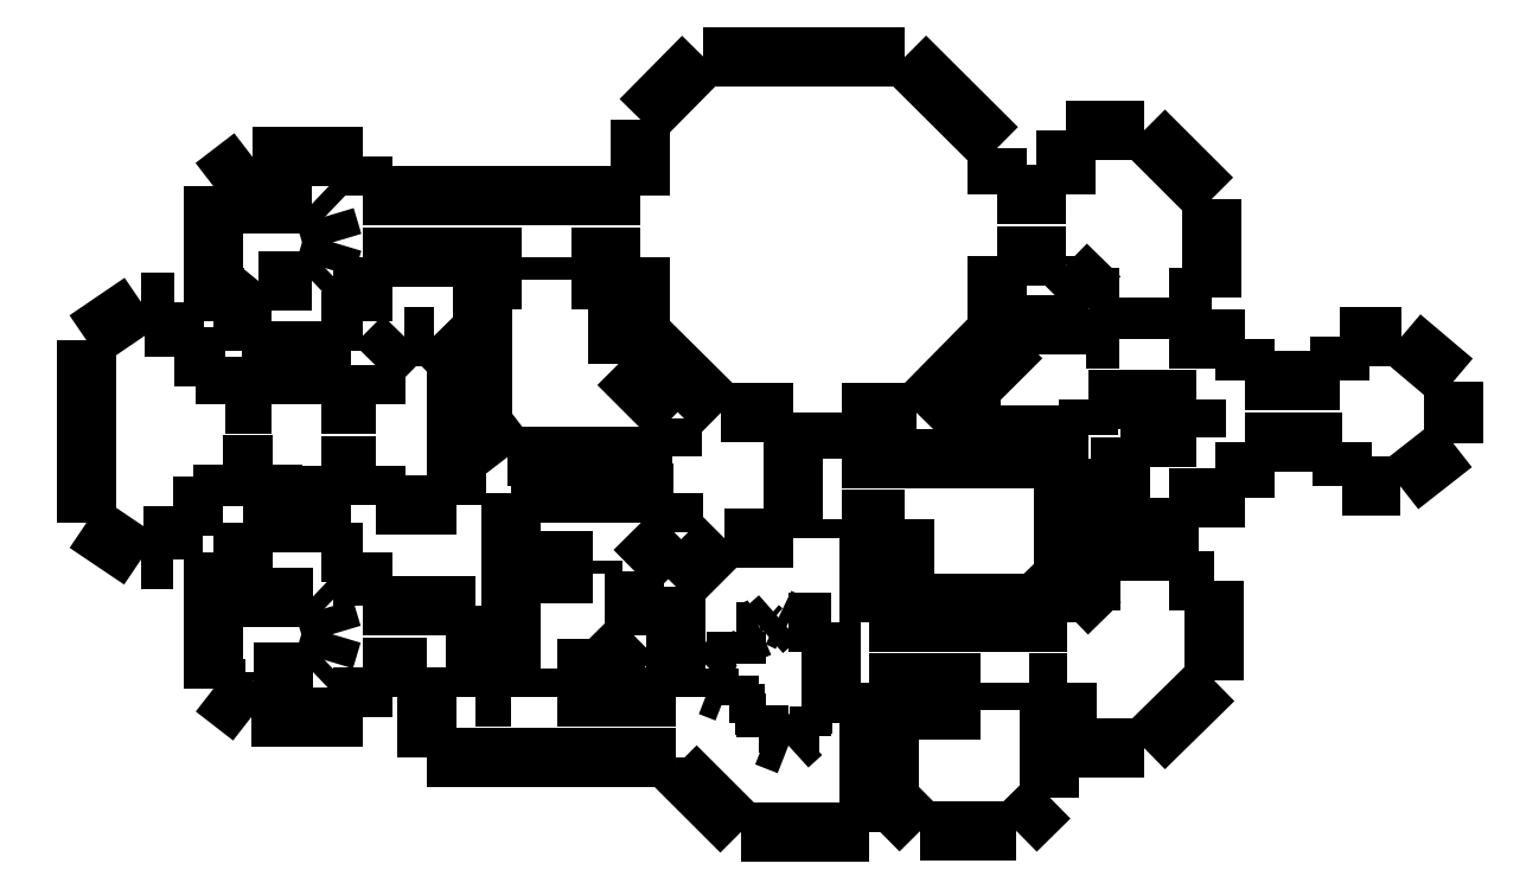
<metadata>
{"format":"dxf","ext":"dxf","renderer":"ezdxf+matplotlib","layout":"modelspace","background":"white","min_lineweight":24,"dpi":150}
</metadata>
<code>
0
SECTION
2
ENTITIES
0
LWPOLYLINE
8
0
70
0
90
2
10
-6.322e+04
20
-7421
10
-4.822e+04
20
-7421
0
LWPOLYLINE
8
0
70
0
90
2
10
-6.322e+04
20
-7421
10
-6.322e+04
20
-5321
0
LWPOLYLINE
8
0
70
0
90
2
10
-6.917e+04
20
-5321
10
-6.322e+04
20
-5321
0
LWPOLYLINE
8
0
70
0
90
2
10
-7.126e+04
20
-6929
10
-7.011e+04
20
-7866
0
LWPOLYLINE
8
0
70
0
90
2
10
-7.011e+04
20
-7866
10
-6.595e+04
20
-7866
0
LWPOLYLINE
8
0
70
0
90
2
10
-6.886e+04
20
-1.202e+04
10
-6.595e+04
20
-1.202e+04
0
LWPOLYLINE
8
0
70
0
90
2
10
-6.961e+04
20
-1.295e+04
10
-6.886e+04
20
-1.202e+04
0
LWPOLYLINE
8
0
70
0
90
2
10
-7.126e+04
20
-1.295e+04
10
-6.961e+04
20
-1.295e+04
0
LWPOLYLINE
8
0
70
0
90
2
10
-7.066e+04
20
-1.868e+04
10
-6.811e+04
20
-1.868e+04
0
LWPOLYLINE
8
0
70
0
90
2
10
-7.066e+04
20
-1.868e+04
10
-7.066e+04
20
-1.613e+04
0
LWPOLYLINE
8
0
70
0
90
2
10
-7.066e+04
20
-1.703e+04
10
-7.066e+04
20
-1.613e+04
0
LWPOLYLINE
8
0
70
0
90
2
10
-7.341e+04
20
-1.613e+04
10
-7.066e+04
20
-1.613e+04
0
LWPOLYLINE
8
0
70
0
90
2
10
-7.341e+04
20
-1.613e+04
10
-7.341e+04
20
-1.318e+04
0
LWPOLYLINE
8
0
70
0
90
2
10
-7.516e+04
20
-1.318e+04
10
-7.341e+04
20
-1.318e+04
0
LWPOLYLINE
8
0
70
0
90
2
10
-7.814e+04
20
-1.52e+04
10
-7.516e+04
20
-1.318e+04
0
LWPOLYLINE
8
0
70
0
90
2
10
-7.814e+04
20
-2.51e+04
10
-7.814e+04
20
-1.52e+04
0
LWPOLYLINE
8
0
70
0
90
2
10
-7.814e+04
20
-2.51e+04
10
-7.519e+04
20
-2.709e+04
0
LWPOLYLINE
8
0
70
0
90
2
10
-7.519e+04
20
-2.709e+04
10
-7.344e+04
20
-2.709e+04
0
LWPOLYLINE
8
0
70
0
90
2
10
-7.344e+04
20
-2.709e+04
10
-7.344e+04
20
-2.419e+04
0
LWPOLYLINE
8
0
70
0
90
2
10
-7.344e+04
20
-2.419e+04
10
-7.074e+04
20
-2.419e+04
0
LWPOLYLINE
8
0
70
0
90
2
10
-7.074e+04
20
-2.419e+04
10
-7.074e+04
20
-2.194e+04
0
LWPOLYLINE
8
0
70
0
90
2
10
-7.074e+04
20
-2.194e+04
10
-6.804e+04
20
-2.194e+04
0
LWPOLYLINE
8
0
70
0
90
2
10
-6.804e+04
20
-2.669e+04
10
-6.804e+04
20
-2.194e+04
0
LWPOLYLINE
8
0
70
0
90
2
10
-7.124e+04
20
-2.669e+04
10
-6.804e+04
20
-2.669e+04
0
LWPOLYLINE
8
0
70
0
90
2
10
-7.124e+04
20
-2.839e+04
10
-7.124e+04
20
-2.669e+04
0
LWPOLYLINE
8
0
70
0
90
2
10
-7.124e+04
20
-2.839e+04
10
-7.074e+04
20
-2.839e+04
0
LWPOLYLINE
8
0
70
0
90
2
10
-7.074e+04
20
-2.839e+04
10
-7.002e+04
20
-2.908e+04
0
LWPOLYLINE
8
0
70
0
90
2
10
-7.002e+04
20
-2.908e+04
10
-6.592e+04
20
-2.908e+04
0
LWPOLYLINE
8
0
70
0
90
2
10
-6.592e+04
20
-2.908e+04
10
-6.527e+04
20
-2.97e+04
0
LWPOLYLINE
8
0
70
0
90
2
10
-6.527e+04
20
-2.97e+04
10
-6.486e+04
20
-3.109e+04
0
LWPOLYLINE
8
0
70
0
90
2
10
-6.592e+04
20
-3.31e+04
10
-6.527e+04
20
-3.248e+04
0
LWPOLYLINE
8
0
70
0
90
2
10
-6.527e+04
20
-3.248e+04
10
-6.486e+04
20
-3.109e+04
0
LWPOLYLINE
8
0
70
0
90
2
10
-6.912e+04
20
-3.31e+04
10
-6.592e+04
20
-3.31e+04
0
LWPOLYLINE
8
0
70
0
90
2
10
-6.912e+04
20
-3.36e+04
10
-6.912e+04
20
-3.31e+04
0
LWPOLYLINE
8
0
70
0
90
2
10
-6.958e+04
20
-3.4e+04
10
-6.912e+04
20
-3.36e+04
0
LWPOLYLINE
8
0
70
0
90
2
10
-7.124e+04
20
-3.4e+04
10
-6.923e+04
20
-3.557e+04
0
LWPOLYLINE
8
0
70
0
90
2
10
-6.923e+04
20
-3.557e+04
10
-6.323e+04
20
-3.557e+04
0
LWPOLYLINE
8
0
70
0
90
2
10
-6.323e+04
20
-3.557e+04
10
-6.323e+04
20
-3.287e+04
0
LWPOLYLINE
8
0
70
0
90
2
10
-5.192e+04
20
-1.072e+04
10
-4.822e+04
20
-1.072e+04
0
LWPOLYLINE
8
0
70
0
90
2
10
-6.322e+04
20
-1.418e+04
10
-6.322e+04
20
-1.072e+04
0
LWPOLYLINE
8
0
70
0
90
2
10
-6.542e+04
20
-1.418e+04
10
-6.322e+04
20
-1.418e+04
0
LWPOLYLINE
8
0
70
0
90
2
10
-6.542e+04
20
-1.868e+04
10
-6.542e+04
20
-1.418e+04
0
LWPOLYLINE
8
0
70
0
90
2
10
-6.542e+04
20
-1.868e+04
10
-6.253e+04
20
-1.868e+04
0
LWPOLYLINE
8
0
70
0
90
2
10
-6.253e+04
20
-1.868e+04
10
-6.253e+04
20
-1.658e+04
0
LWPOLYLINE
8
0
70
0
90
2
10
-6.253e+04
20
-1.658e+04
10
-6.099e+04
20
-1.501e+04
0
LWPOLYLINE
8
0
70
0
90
2
10
-6.099e+04
20
-1.501e+04
10
-5.939e+04
20
-1.501e+04
0
LWPOLYLINE
8
0
70
0
90
2
10
-5.939e+04
20
-1.501e+04
10
-5.813e+04
20
-1.629e+04
0
LWPOLYLINE
8
0
70
0
90
2
10
-6.595e+04
20
-7866
10
-6.523e+04
20
-8552
0
LWPOLYLINE
8
0
70
0
90
2
10
-6.523e+04
20
-8552
10
-6.482e+04
20
-9941
0
LWPOLYLINE
8
0
70
0
90
2
10
-6.595e+04
20
-1.202e+04
10
-6.523e+04
20
-1.133e+04
0
LWPOLYLINE
8
0
70
0
90
2
10
-6.523e+04
20
-1.133e+04
10
-6.482e+04
20
-9941
0
LWPOLYLINE
8
0
70
0
90
2
10
-6.542e+04
20
-2.198e+04
10
-6.253e+04
20
-2.198e+04
0
LWPOLYLINE
8
0
70
0
90
2
10
-6.542e+04
20
-2.198e+04
10
-6.542e+04
20
-2.669e+04
0
LWPOLYLINE
8
0
70
0
90
2
10
-6.323e+04
20
-3.287e+04
10
-5.978e+04
20
-3.287e+04
0
LWPOLYLINE
8
0
70
0
90
2
10
-5.978e+04
20
-3.772e+04
10
-5.978e+04
20
-3.287e+04
0
LWPOLYLINE
8
0
70
0
90
2
10
-5.978e+04
20
-3.772e+04
10
-4.633e+04
20
-3.772e+04
0
LWPOLYLINE
8
0
70
0
90
2
10
-5.713e+04
20
-3.447e+04
10
-5.713e+04
20
-2.957e+04
0
LWPOLYLINE
8
0
70
0
90
2
10
-6.323e+04
20
-2.957e+04
10
-5.713e+04
20
-2.957e+04
0
LWPOLYLINE
8
0
70
0
90
2
10
-5.523e+04
20
-2.712e+04
10
-5.523e+04
20
-2.347e+04
0
LWPOLYLINE
8
0
70
0
90
2
10
-52120
20
-2.347e+04
10
-4.653e+04
20
-2.347e+04
0
LWPOLYLINE
8
0
70
0
90
2
10
-5.273e+04
20
-3.447e+04
10
-5.273e+04
20
-3.294e+04
0
LWPOLYLINE
8
0
70
0
90
2
10
-5.273e+04
20
-3.294e+04
10
-5.034e+04
20
-3.294e+04
0
LWPOLYLINE
8
0
70
0
90
2
10
-5.034e+04
20
-3.294e+04
10
-4.856e+04
20
-3.118e+04
0
LWPOLYLINE
8
0
70
0
90
2
10
-4.856e+04
20
-3.118e+04
10
-4.856e+04
20
-2.768e+04
0
LWPOLYLINE
8
0
70
0
90
2
10
-4.856e+04
20
-2.768e+04
10
-4.643e+04
20
-2.557e+04
0
LWPOLYLINE
8
0
70
0
90
2
10
-4.643e+04
20
-2.557e+04
10
-4.643e+04
20
-2.347e+04
0
LWPOLYLINE
8
0
70
0
90
2
10
-5.523e+04
20
-2.347e+04
10
-4.643e+04
20
-2.347e+04
0
LWPOLYLINE
8
0
70
0
90
2
10
-5.462e+04
20
-1.197e+04
10
-5.462e+04
20
-1.072e+04
0
LWPOLYLINE
8
0
70
0
90
2
10
-6.322e+04
20
-1.072e+04
10
-5.462e+04
20
-1.072e+04
0
LWPOLYLINE
8
0
70
0
90
2
10
-5.192e+04
20
-1.197e+04
10
-5.192e+04
20
-1.072e+04
0
LWPOLYLINE
8
0
70
0
90
2
10
-5.672e+04
20
-1.197e+04
10
-5.462e+04
20
-1.197e+04
0
LWPOLYLINE
8
0
70
0
90
2
10
-5.672e+04
20
-1.977e+04
10
-5.672e+04
20
-1.197e+04
0
LWPOLYLINE
8
0
70
0
90
2
10
-5.672e+04
20
-1.977e+04
10
-5.538e+04
20
-2.151e+04
0
LWPOLYLINE
8
0
70
0
90
2
10
-5.538e+04
20
-2.151e+04
10
-4.653e+04
20
-2.151e+04
0
LWPOLYLINE
8
0
70
0
90
2
10
-4.653e+04
20
-2.151e+04
10
-4.653e+04
20
-1.941e+04
0
LWPOLYLINE
8
0
70
0
90
2
10
-5.273e+04
20
-3.447e+04
10
-4.633e+04
20
-3.447e+04
0
LWPOLYLINE
8
0
70
0
90
2
10
-4.633e+04
20
-3.447e+04
10
-4.633e+04
20
-2.852e+04
0
LWPOLYLINE
8
0
70
0
90
2
10
-4.633e+04
20
-2.852e+04
10
-4.371e+04
20
-2.59e+04
0
LWPOLYLINE
8
0
70
0
90
2
10
-4.371e+04
20
-2.59e+04
10
-4.001e+04
20
-2.59e+04
0
LWPOLYLINE
8
0
70
0
90
2
10
-4.001e+04
20
-2.59e+04
10
-4.001e+04
20
-1.915e+04
0
LWPOLYLINE
8
0
70
0
90
2
10
-4.04e+04
20
-1.915e+04
10
-4.001e+04
20
-1.915e+04
0
LWPOLYLINE
8
0
70
0
90
2
10
-4.39e+04
20
-1.915e+04
10
-4.04e+04
20
-1.915e+04
0
LWPOLYLINE
8
0
70
0
90
2
10
-4.633e+04
20
-3.822e+04
10
-4.633e+04
20
-3.772e+04
0
LWPOLYLINE
8
0
70
0
90
2
10
-4.633e+04
20
-3.822e+04
10
-4.279e+04
20
-4.175e+04
0
LWPOLYLINE
8
0
70
0
90
2
10
-4.279e+04
20
-4.179e+04
10
-3.589e+04
20
-4.179e+04
0
LWPOLYLINE
8
0
70
0
90
2
10
-3.737e+04
20
-2.59e+04
10
-3.589e+04
20
-2.59e+04
0
LWPOLYLINE
8
0
70
0
90
2
10
-3.737e+04
20
-2.165e+04
10
-2.537e+04
20
-2.165e+04
0
LWPOLYLINE
8
0
70
0
90
2
10
-2.537e+04
20
-2.795e+04
10
-2.537e+04
20
-2.165e+04
0
LWPOLYLINE
8
0
70
0
90
2
10
-2.688e+04
20
-2.941e+04
10
-2.537e+04
20
-2.795e+04
0
LWPOLYLINE
8
0
70
0
90
2
10
-3.388e+04
20
-2.941e+04
10
-2.688e+04
20
-2.941e+04
0
LWPOLYLINE
8
0
70
0
90
2
10
-3.398e+04
20
-2.941e+04
10
-3.388e+04
20
-2.941e+04
0
LWPOLYLINE
8
0
70
0
90
2
10
-4.822e+04
20
-7421
10
-4.822e+04
20
-3331
0
LWPOLYLINE
8
0
70
0
90
2
10
-4.822e+04
20
-3331
10
-4.485e+04
20
83.32
0
LWPOLYLINE
8
0
70
0
90
2
10
-2.899e+04
20
-7355
10
-2.899e+04
20
-4855
0
LWPOLYLINE
8
0
70
0
90
2
10
-2.899e+04
20
-7355
10
-2.526e+04
20
-7355
0
LWPOLYLINE
8
0
70
0
90
2
10
-2.526e+04
20
-7355
10
-2.526e+04
20
-3905
0
LWPOLYLINE
8
0
70
0
90
2
10
-2.526e+04
20
-3905
10
-2.106e+04
20
-3905
0
LWPOLYLINE
8
0
70
0
90
2
10
-2.106e+04
20
-3905
10
-1.738e+04
20
-7579
0
LWPOLYLINE
8
0
70
0
90
2
10
-1.738e+04
20
-1.293e+04
10
-1.738e+04
20
-7579
0
LWPOLYLINE
8
0
70
0
90
2
10
-2.899e+04
20
-1.07e+04
10
-2.526e+04
20
-1.07e+04
0
LWPOLYLINE
8
0
70
0
90
2
10
-2.238e+04
20
-1.513e+04
10
-2.238e+04
20
-1.294e+04
0
LWPOLYLINE
8
0
70
0
90
2
10
-2.343e+04
20
-1.294e+04
10
-2.238e+04
20
-1.294e+04
0
LWPOLYLINE
8
0
70
0
90
2
10
-2.526e+04
20
-1.115e+04
10
-2.343e+04
20
-1.294e+04
0
LWPOLYLINE
8
0
70
0
90
2
10
-2.526e+04
20
-1.115e+04
10
-2.526e+04
20
-1.07e+04
0
LWPOLYLINE
8
0
70
0
90
2
10
-2.418e+04
20
-1.513e+04
10
-2.238e+04
20
-1.513e+04
0
LWPOLYLINE
8
0
70
0
90
2
10
-2.418e+04
20
-1.513e+04
10
-2.418e+04
20
-1.438e+04
0
LWPOLYLINE
8
0
70
0
90
2
10
-2.767e+04
20
-1.438e+04
10
-2.418e+04
20
-1.438e+04
0
LWPOLYLINE
8
0
70
0
90
2
10
-2.767e+04
20
-1.507e+04
10
-2.767e+04
20
-1.438e+04
0
LWPOLYLINE
8
0
70
0
90
2
10
-3.036e+04
20
-1.775e+04
10
-2.767e+04
20
-1.507e+04
0
LWPOLYLINE
8
0
70
0
90
2
10
-3.589e+04
20
-4.179e+04
10
-3.589e+04
20
-3.369e+04
0
LWPOLYLINE
8
0
70
0
90
2
10
-3.398e+04
20
-2.941e+04
10
-3.398e+04
20
-2.49e+04
0
LWPOLYLINE
8
0
70
0
90
2
10
-3.737e+04
20
-2.49e+04
10
-3.398e+04
20
-2.49e+04
0
LWPOLYLINE
8
0
70
0
90
2
10
-3.737e+04
20
-2.59e+04
10
-3.737e+04
20
-2.49e+04
0
LWPOLYLINE
8
0
70
0
90
2
10
-3.589e+04
20
-3.369e+04
10
-2.991e+04
20
-3.369e+04
0
LWPOLYLINE
8
0
70
0
90
2
10
-2.991e+04
20
-3.519e+04
10
-2.991e+04
20
-3.369e+04
0
LWPOLYLINE
8
0
70
0
90
2
10
-3.481e+04
20
-3.519e+04
10
-2.991e+04
20
-3.519e+04
0
LWPOLYLINE
8
0
70
0
90
2
10
-3.481e+04
20
-3.999e+04
10
-3.481e+04
20
-3.519e+04
0
LWPOLYLINE
8
0
70
0
90
2
10
-3.481e+04
20
-3.999e+04
10
-3.312e+04
20
-4.169e+04
0
LWPOLYLINE
8
0
70
0
90
2
10
-3.312e+04
20
-4.169e+04
10
-2.797e+04
20
-4.169e+04
0
LWPOLYLINE
8
0
70
0
90
2
10
-2.797e+04
20
-4.169e+04
10
-2.615e+04
20
-3.99e+04
0
LWPOLYLINE
8
0
70
0
90
2
10
-2.615e+04
20
-3.99e+04
10
-2.615e+04
20
-3.519e+04
0
LWPOLYLINE
8
0
70
0
90
2
10
-2.725e+04
20
-3.519e+04
10
-2.615e+04
20
-3.519e+04
0
LWPOLYLINE
8
0
70
0
90
2
10
-2.725e+04
20
-3.519e+04
10
-2.725e+04
20
-3.369e+04
0
LWPOLYLINE
8
0
70
0
90
2
10
-2.725e+04
20
-3.369e+04
10
-2.52e+04
20
-3.369e+04
0
LWPOLYLINE
8
0
70
0
90
2
10
-1.968e+04
20
-1.293e+04
10
-1.738e+04
20
-1.293e+04
0
LWPOLYLINE
8
0
70
0
90
2
10
-1.968e+04
20
-1.513e+04
10
-1.968e+04
20
-1.293e+04
0
LWPOLYLINE
8
0
70
0
90
2
10
-1.968e+04
20
-1.513e+04
10
-1.562e+04
20
-1.513e+04
0
LWPOLYLINE
8
0
70
0
90
2
10
-1.04e+04
20
-2.309e+04
10
-7249
20
-2.309e+04
0
LWPOLYLINE
8
0
70
0
90
2
10
-1.04e+04
20
-2.309e+04
10
-1.04e+04
20
-2.074e+04
0
LWPOLYLINE
8
0
70
0
90
2
10
-1.562e+04
20
-2.074e+04
10
-1.04e+04
20
-2.074e+04
0
LWPOLYLINE
8
0
70
0
90
2
10
-1.562e+04
20
-2.374e+04
10
-1.562e+04
20
-2.074e+04
0
LWPOLYLINE
8
0
70
0
90
2
10
-1.97e+04
20
-2.374e+04
10
-1.562e+04
20
-2.374e+04
0
LWPOLYLINE
8
0
70
0
90
2
10
-3.036e+04
20
-2.035e+04
10
-3.036e+04
20
-1.775e+04
0
LWPOLYLINE
8
0
70
0
90
2
10
-3.036e+04
20
-2.035e+04
10
-2.403e+04
20
-2.035e+04
0
LWPOLYLINE
8
0
70
0
90
2
10
-2.403e+04
20
-2.035e+04
10
-2.403e+04
20
-1.842e+04
0
LWPOLYLINE
8
0
70
0
90
2
10
-2.403e+04
20
-1.842e+04
10
-1.821e+04
20
-1.842e+04
0
LWPOLYLINE
8
0
70
0
90
2
10
-1.821e+04
20
-2.047e+04
10
-1.821e+04
20
-1.842e+04
0
LWPOLYLINE
8
0
70
0
90
2
10
-2.236e+04
20
-2.047e+04
10
-1.821e+04
20
-2.047e+04
0
LWPOLYLINE
8
0
70
0
90
2
10
-2.236e+04
20
-2.822e+04
10
-2.236e+04
20
-2.047e+04
0
LWPOLYLINE
8
0
70
0
90
2
10
-2.341e+04
20
-2.822e+04
10
-2.236e+04
20
-2.822e+04
0
LWPOLYLINE
8
0
70
0
90
2
10
-2.52e+04
20
-2.997e+04
10
-2.341e+04
20
-2.822e+04
0
LWPOLYLINE
8
0
70
0
90
2
10
-2.52e+04
20
-3.042e+04
10
-2.52e+04
20
-2.997e+04
0
LWPOLYLINE
8
0
70
0
90
2
10
-3.589e+04
20
-3.042e+04
10
-2.52e+04
20
-3.042e+04
0
LWPOLYLINE
8
0
70
0
90
2
10
-3.589e+04
20
-3.042e+04
10
-3.589e+04
20
-2.59e+04
0
LWPOLYLINE
8
0
70
0
90
2
10
-1.97e+04
20
-2.822e+04
10
-1.97e+04
20
-2.374e+04
0
LWPOLYLINE
8
0
70
0
90
2
10
-4.822e+04
20
-1.487e+04
10
-4.822e+04
20
-1.072e+04
0
LWPOLYLINE
8
0
70
0
90
2
10
-4.822e+04
20
-1.487e+04
10
-4.39e+04
20
-1.915e+04
0
LWPOLYLINE
8
0
70
0
90
2
10
-4.485e+04
20
83.32
10
-3.395e+04
20
83.32
0
LWPOLYLINE
8
0
70
0
90
2
10
-3.395e+04
20
83.32
10
-2.899e+04
20
-4855
0
LWPOLYLINE
8
0
70
0
90
2
10
-4354
20
-2.082e+04
10
-4354
20
-1.744e+04
0
LWPOLYLINE
8
0
70
0
90
2
10
-7249
20
-2.309e+04
10
-4354
20
-2.082e+04
0
LWPOLYLINE
8
0
70
0
90
2
10
-1.562e+04
20
-1.743e+04
10
-1.562e+04
20
-1.513e+04
0
LWPOLYLINE
8
0
70
0
90
2
10
-1.562e+04
20
-1.743e+04
10
-1.047e+04
20
-1.743e+04
0
LWPOLYLINE
8
0
70
0
90
2
10
-1.047e+04
20
-1.743e+04
10
-1.047e+04
20
-1.505e+04
0
LWPOLYLINE
8
0
70
0
90
2
10
-1.047e+04
20
-1.505e+04
10
-7180
20
-1.505e+04
0
LWPOLYLINE
8
0
70
0
90
2
10
-7180
20
-1.505e+04
10
-4354
20
-1.744e+04
0
LWPOLYLINE
8
0
70
0
90
2
10
-1.97e+04
20
-2.822e+04
10
-1.73e+04
20
-2.822e+04
0
LWPOLYLINE
8
0
70
0
90
2
10
-1.73e+04
20
-3.356e+04
10
-1.73e+04
20
-2.822e+04
0
LWPOLYLINE
8
0
70
0
90
2
10
-2.105e+04
20
-3.724e+04
10
-1.73e+04
20
-3.356e+04
0
LWPOLYLINE
8
0
70
0
90
2
10
-2.52e+04
20
-3.719e+04
10
-2.52e+04
20
-3.369e+04
0
LWPOLYLINE
8
0
70
0
90
2
10
-2.52e+04
20
-3.724e+04
10
-2.52e+04
20
-3.719e+04
0
LWPOLYLINE
8
0
70
0
90
2
10
-2.52e+04
20
-3.724e+04
10
-2.105e+04
20
-3.724e+04
0
LWPOLYLINE
8
0
70
0
90
2
10
-3.737e+04
20
-2.165e+04
10
-3.737e+04
20
-1.915e+04
0
LWPOLYLINE
8
0
70
0
90
2
10
-3.737e+04
20
-1.915e+04
10
-3.332e+04
20
-1.915e+04
0
LWPOLYLINE
8
0
70
0
90
2
10
-3.332e+04
20
-1.915e+04
10
-2.899e+04
20
-1.475e+04
0
LWPOLYLINE
8
0
70
0
90
2
10
-2.899e+04
20
-1.475e+04
10
-2.899e+04
20
-1.07e+04
0
LWPOLYLINE
8
0
70
0
90
2
10
-7.126e+04
20
-1.295e+04
10
-7.126e+04
20
-6929
0
LWPOLYLINE
8
0
70
0
90
2
10
-7.126e+04
20
-6929
10
-6.917e+04
20
-5321
0
LWPOLYLINE
8
0
70
0
90
2
10
-7.124e+04
20
-3.4e+04
10
-7.124e+04
20
-2.839e+04
0
LWPOLYLINE
8
0
70
0
90
2
10
-7.124e+04
20
-3.4e+04
10
-6.958e+04
20
-3.4e+04
0
LWPOLYLINE
8
0
70
0
90
2
10
-4.943e+04
20
-1.651e+04
10
-4.653e+04
20
-1.941e+04
0
LWPOLYLINE
8
0
70
0
90
2
10
-4.943e+04
20
-1.651e+04
10
-4.943e+04
20
-1.197e+04
0
LWPOLYLINE
8
0
70
0
90
2
10
-5.192e+04
20
-1.197e+04
10
-4.943e+04
20
-1.197e+04
0
LWPOLYLINE
8
0
70
0
90
2
10
-44500
20
-32960
10
-43870
20
-32370
0
LWPOLYLINE
8
0
70
0
90
2
10
-44500
20
-33910
10
-44500
20
-32960
0
LWPOLYLINE
8
0
70
0
90
2
10
-44500
20
-33910
10
-4.36e+04
20
-3.426e+04
0
LWPOLYLINE
8
0
70
0
90
2
10
-4.36e+04
20
-3.426e+04
10
-4.31e+04
20
-3.379e+04
0
LWPOLYLINE
8
0
70
0
90
2
10
-4.31e+04
20
-3.495e+04
10
-4.31e+04
20
-3.379e+04
0
LWPOLYLINE
8
0
70
0
90
2
10
-4.31e+04
20
-3.495e+04
10
-4.185e+04
20
-3.495e+04
0
LWPOLYLINE
8
0
70
0
90
2
10
-4.185e+04
20
-3.59e+04
10
-4.185e+04
20
-3.495e+04
0
LWPOLYLINE
8
0
70
0
90
2
10
-4.185e+04
20
-3.59e+04
10
-4.145e+04
20
-3.59e+04
0
LWPOLYLINE
8
0
70
0
90
2
10
-4.145e+04
20
-3.663e+04
10
-4.145e+04
20
-3.59e+04
0
LWPOLYLINE
8
0
70
0
90
2
10
-4.145e+04
20
-3.663e+04
10
-4.024e+04
20
-3.71e+04
0
LWPOLYLINE
8
0
70
0
90
2
10
-4.024e+04
20
-3.71e+04
10
-3.95e+04
20
-3.643e+04
0
LWPOLYLINE
8
0
70
0
90
2
10
-3.95e+04
20
-3.59e+04
10
-3.95e+04
20
-3.643e+04
0
LWPOLYLINE
8
0
70
0
90
2
10
-3.95e+04
20
-3.59e+04
10
-3.86e+04
20
-3.59e+04
0
LWPOLYLINE
8
0
70
0
90
2
10
-3.86e+04
20
-3.59e+04
10
-3.86e+04
20
-3.5e+04
0
LWPOLYLINE
8
0
70
0
90
2
10
-3.86e+04
20
-3.5e+04
10
-3.795e+04
20
-3.5e+04
0
LWPOLYLINE
8
0
70
0
90
2
10
-3.795e+04
20
-3.5e+04
10
-3.795e+04
20
-3.045e+04
0
LWPOLYLINE
8
0
70
0
90
2
10
-40240
20
-3.045e+04
10
-3.795e+04
20
-3.045e+04
0
LWPOLYLINE
8
0
70
0
90
2
10
-4.078e+04
20
-3.019e+04
10
-40240
20
-3.045e+04
0
LWPOLYLINE
8
0
70
0
90
2
10
-4.16e+04
20
-3.091e+04
10
-4.078e+04
20
-3.019e+04
0
LWPOLYLINE
8
0
70
0
90
2
10
-4.18e+04
20
-3.073e+04
10
-4.16e+04
20
-3.091e+04
0
LWPOLYLINE
8
0
70
0
90
2
10
-4.236e+04
20
-3.097e+04
10
-4.18e+04
20
-3.073e+04
0
LWPOLYLINE
8
0
70
0
90
2
10
-4.306e+04
20
-3.097e+04
10
-4.236e+04
20
-3.097e+04
0
LWPOLYLINE
8
0
70
0
90
2
10
-4.306e+04
20
-3.271e+04
10
-4.306e+04
20
-3.097e+04
0
LWPOLYLINE
8
0
70
0
90
2
10
-43870
20
-32370
10
-4.306e+04
20
-3.271e+04
0
LWPOLYLINE
8
0
70
0
90
2
10
-5.713e+04
20
-3.447e+04
10
-5.523e+04
20
-3.447e+04
0
LWPOLYLINE
8
0
70
0
90
2
10
-5.523e+04
20
-3.447e+04
10
-5.523e+04
20
-2.782e+04
0
LWPOLYLINE
8
0
70
0
90
2
10
-5.523e+04
20
-2.782e+04
10
-5.083e+04
20
-2.782e+04
0
LWPOLYLINE
8
0
70
0
90
2
10
-5.083e+04
20
-2.782e+04
10
-5.083e+04
20
-2.712e+04
0
LWPOLYLINE
8
0
70
0
90
2
10
-5.523e+04
20
-2.712e+04
10
-5.083e+04
20
-2.712e+04
0
LWPOLYLINE
8
0
70
0
90
2
10
-5.523e+04
20
-2.782e+04
10
-5.523e+04
20
-2.712e+04
0
LWPOLYLINE
8
0
70
0
90
2
10
-6.323e+04
20
-2.957e+04
10
-6.323e+04
20
-2.669e+04
0
LWPOLYLINE
8
0
70
0
90
2
10
-6.542e+04
20
-2.669e+04
10
-6.323e+04
20
-2.669e+04
0
LWPOLYLINE
8
0
70
0
90
2
10
-6.253e+04
20
-2.198e+04
10
-6.253e+04
20
-2.409e+04
0
LWPOLYLINE
8
0
70
0
90
2
10
-5.813e+04
20
-2.409e+04
10
-5.813e+04
20
-1.629e+04
0
LWPOLYLINE
8
0
70
0
90
2
10
-6.253e+04
20
-2.409e+04
10
-5.813e+04
20
-2.409e+04
0
LWPOLYLINE
8
0
70
0
90
2
10
-6.811e+04
20
-1.868e+04
10
-6.811e+04
20
-1.418e+04
0
LWPOLYLINE
8
0
70
0
90
2
10
-7.126e+04
20
-1.418e+04
10
-6.811e+04
20
-1.418e+04
0
LWPOLYLINE
8
0
70
0
90
2
10
-7.126e+04
20
-1.418e+04
10
-7.126e+04
20
-1.295e+04
0
ENDSEC
0
EOF

</code>
